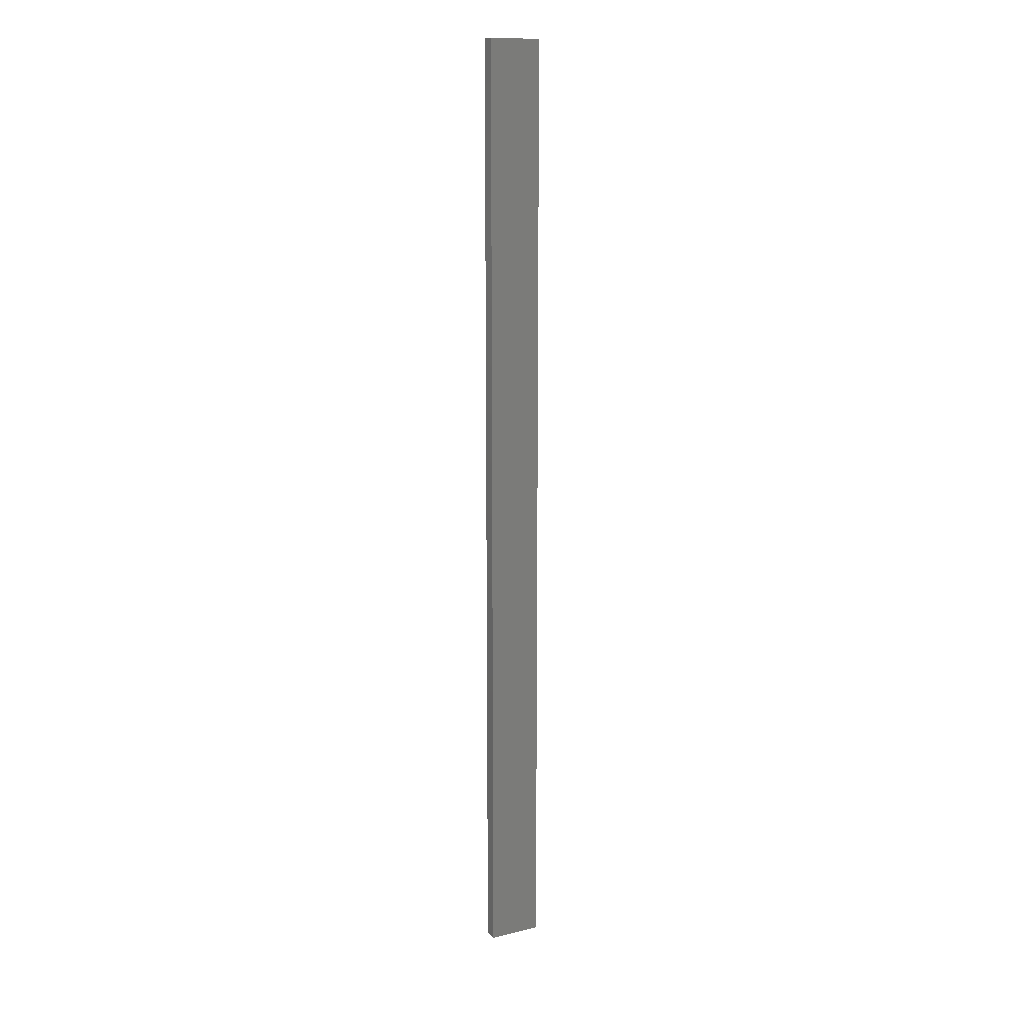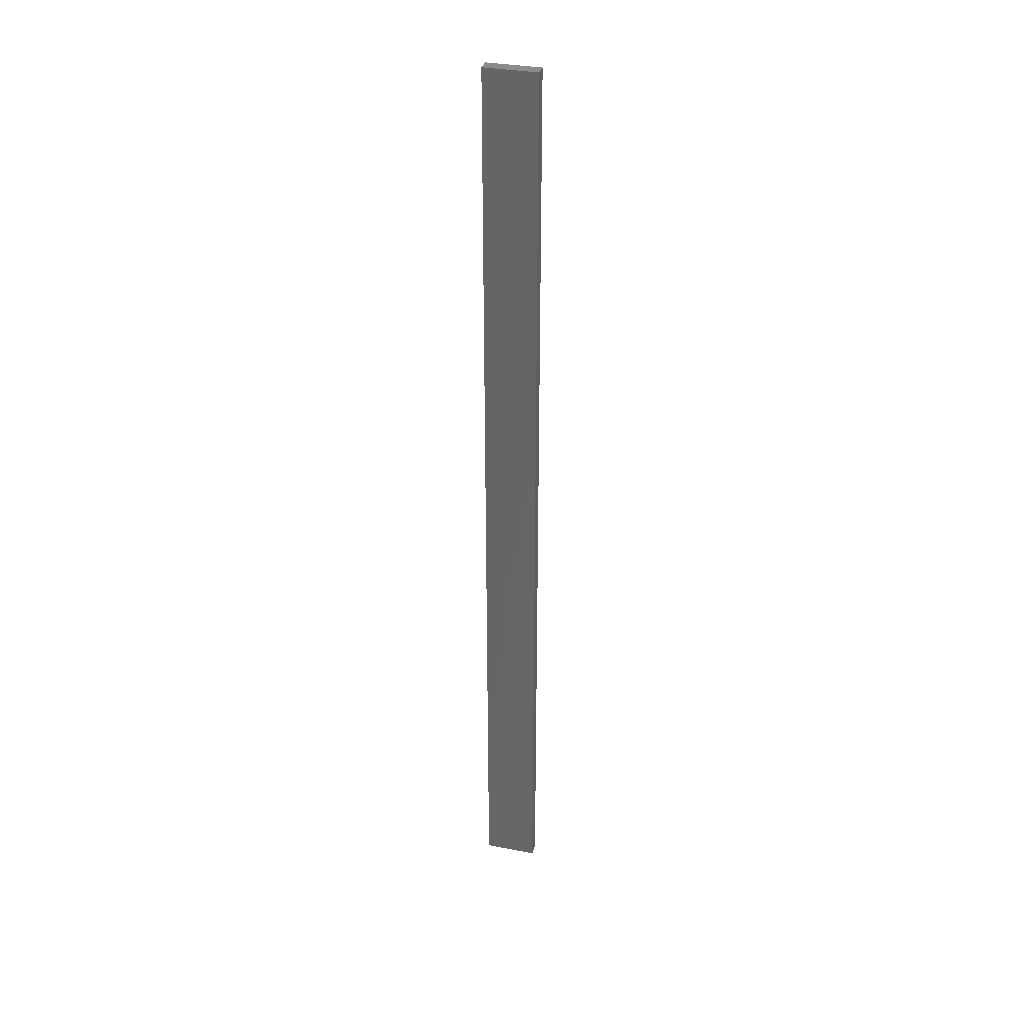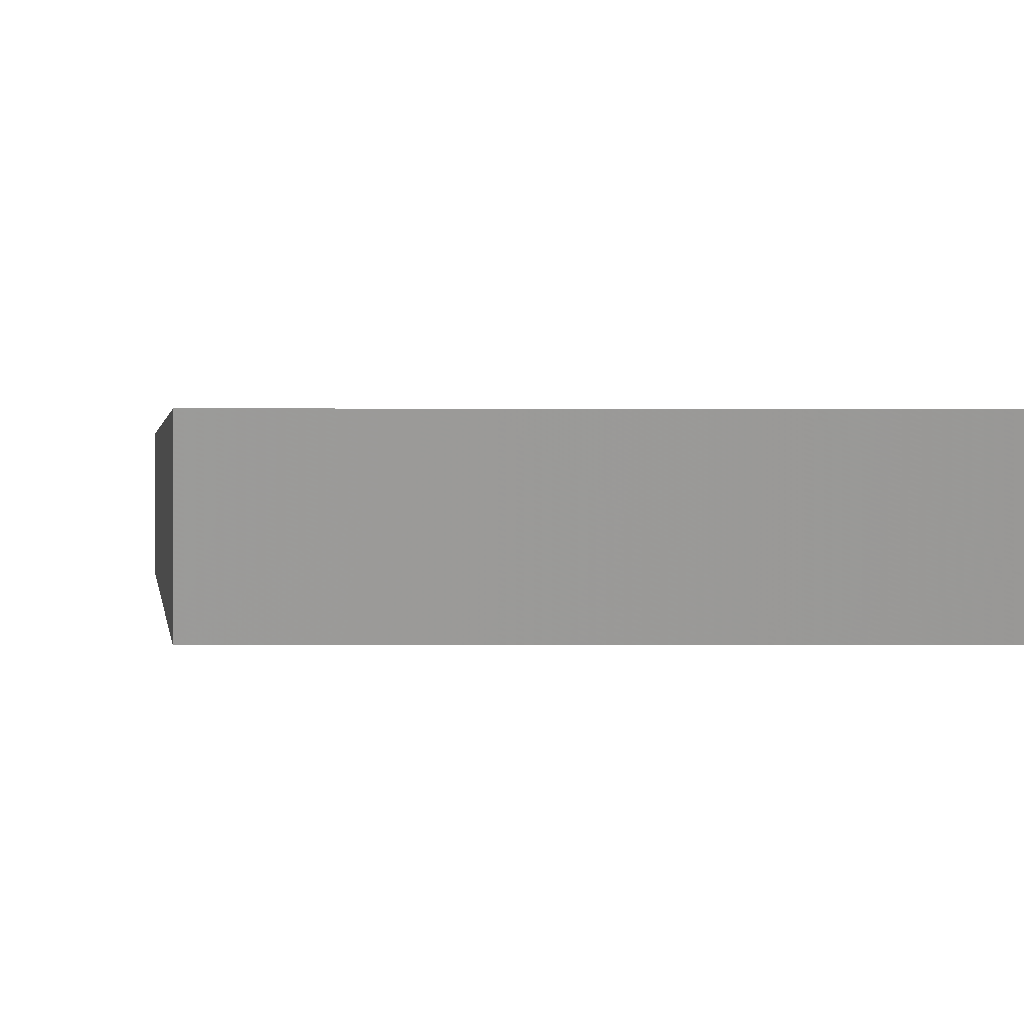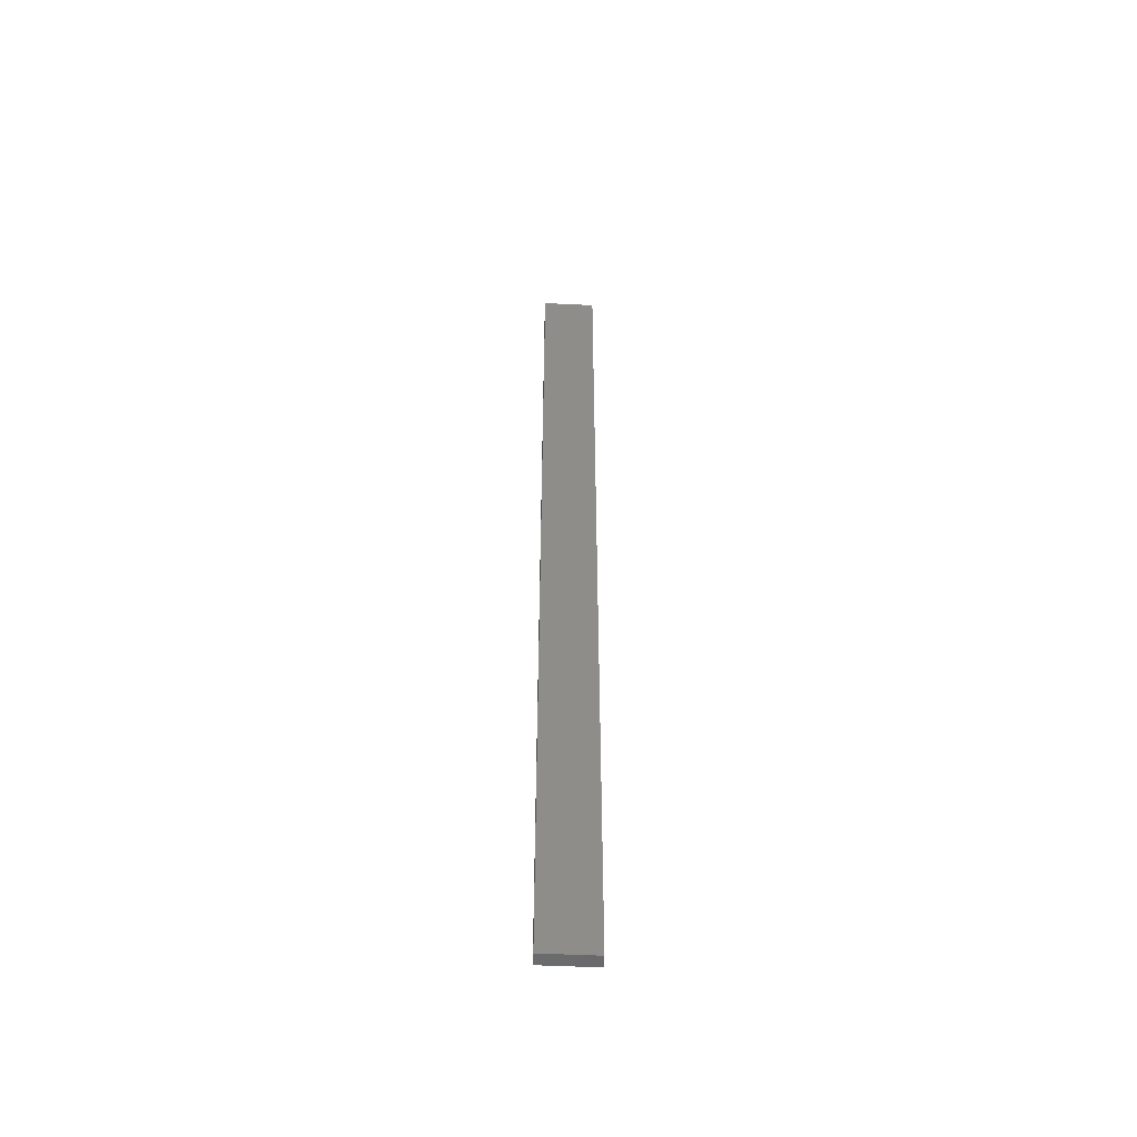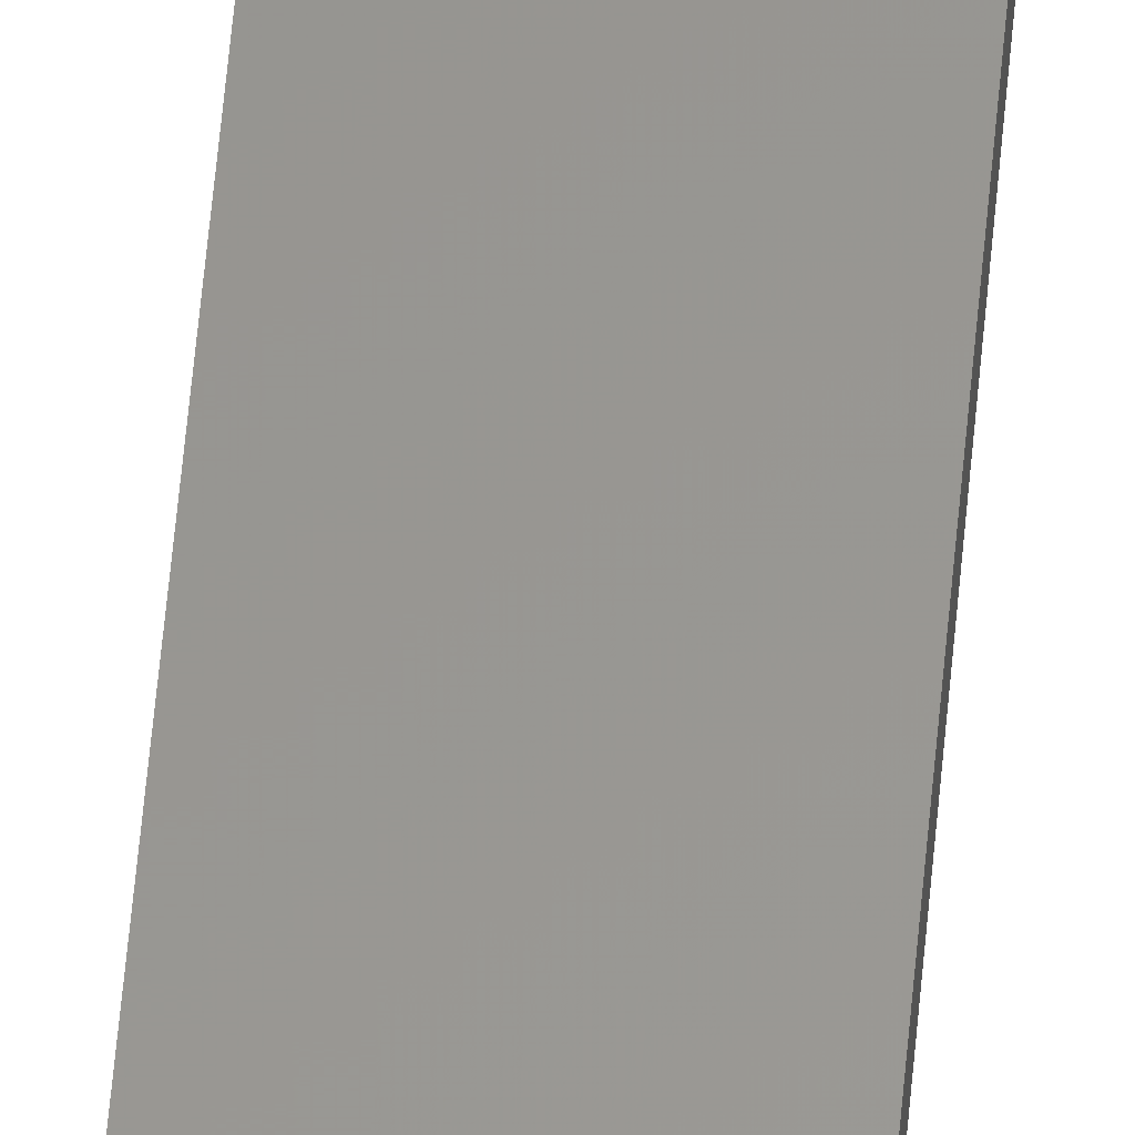
<metadata>
{"format":"stl","ext":"stl","renderer":"f3d","projection":"perspective","resolution":1024,"background":"white","views":[{"elev":13.9,"azim":152.3,"up":"+Z"},{"elev":33.6,"azim":14.8,"up":"+Z"},{"elev":0.1,"azim":179.1,"up":"+Y"},{"elev":-52.1,"azim":-2.9,"up":"+Z"},{"elev":58.6,"azim":5.1,"up":"+Y"}]}
</metadata>
<code>
# stl→obj: 16 verts, 28 faces
v 0.4446 -4.351 171
v 0.3779 -4.351 171
v 0.3779 -4.351 167.4
v 0.4446 -4.351 167.4
v 0.5112 -4.351 167.4
v 0.5112 -4.351 171
v 0.5779 -4.351 171
v 0.5779 -4.351 167.4
v 0.5778 -4.301 167.4
v 0.5778 -4.301 171
v 0.3779 -4.301 167.4
v 0.3779 -4.301 171
v 0.4445 -4.301 167.4
v 0.4445 -4.301 171
v 0.5112 -4.301 171
v 0.5112 -4.301 167.4
f 1 2 3
f 1 3 4
f 1 4 5
f 6 1 5
f 7 5 8
f 7 6 5
f 7 9 10
f 8 9 7
f 11 12 13
f 12 14 13
f 13 15 16
f 16 15 9
f 14 15 13
f 15 10 9
f 12 3 2
f 11 3 12
f 16 9 8
f 5 16 8
f 4 13 16
f 4 16 5
f 3 11 13
f 3 13 4
f 10 15 7
f 15 6 7
f 14 1 15
f 15 1 6
f 14 12 1
f 12 2 1

</code>
